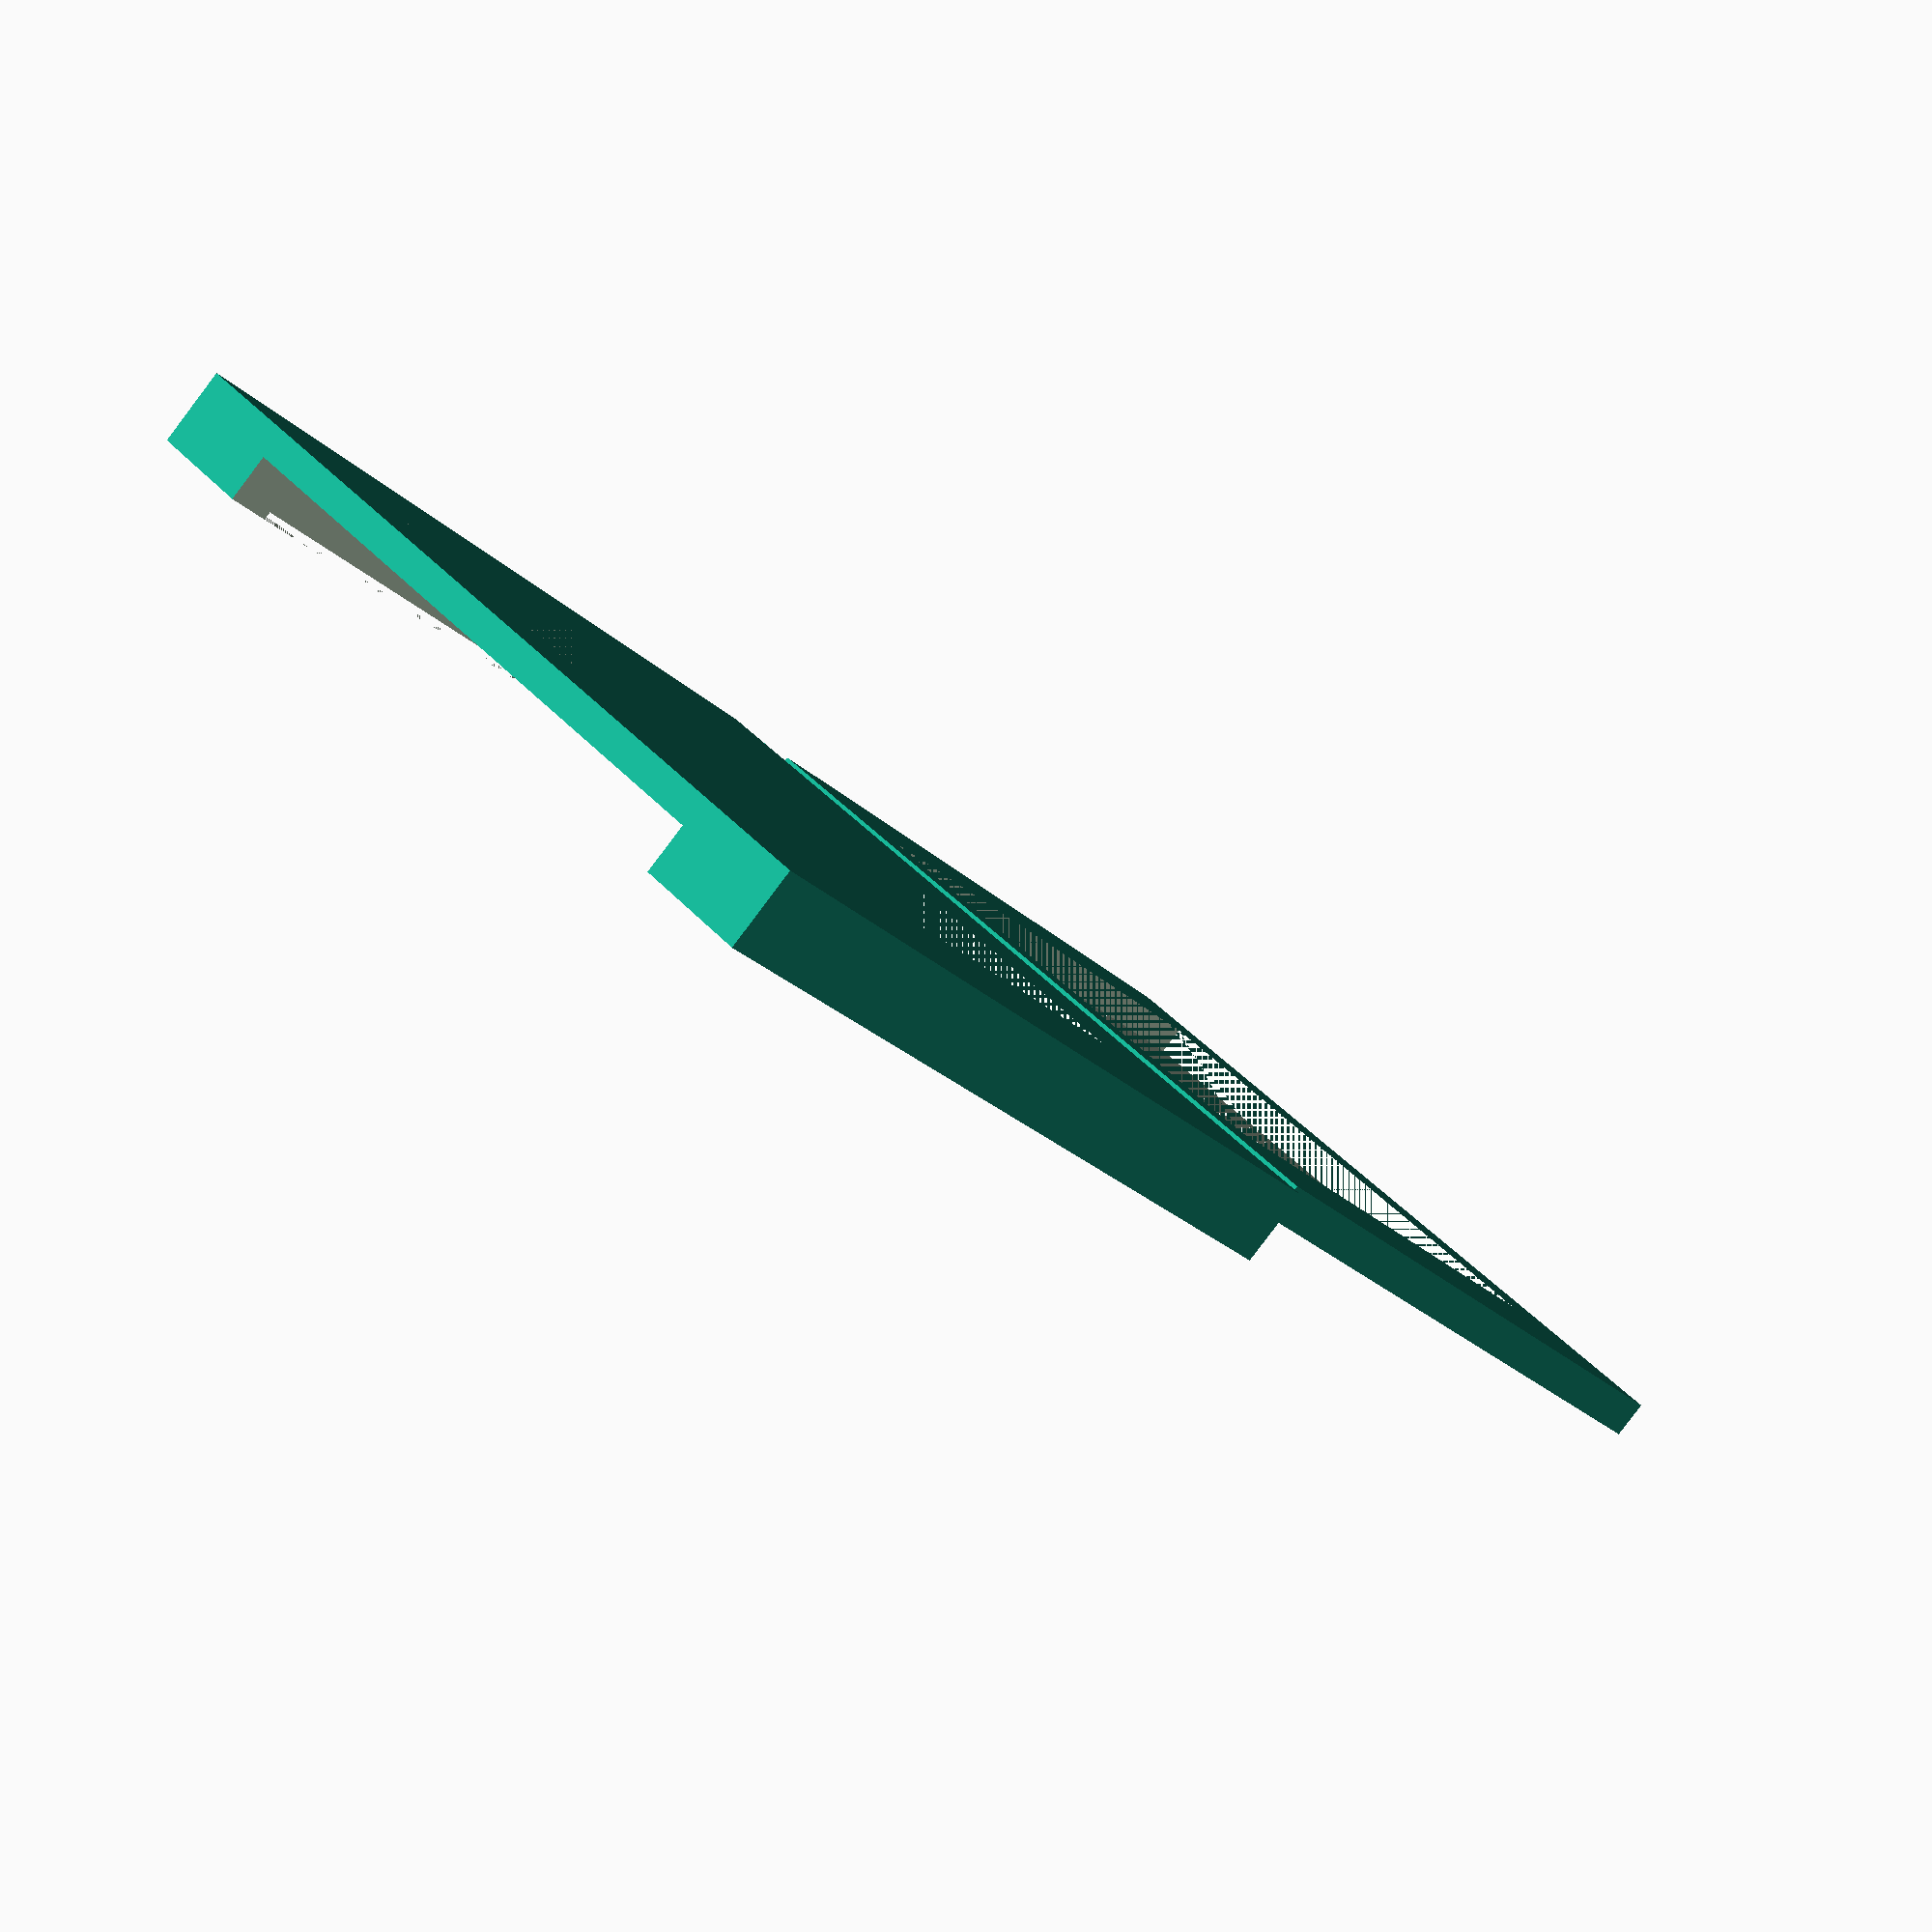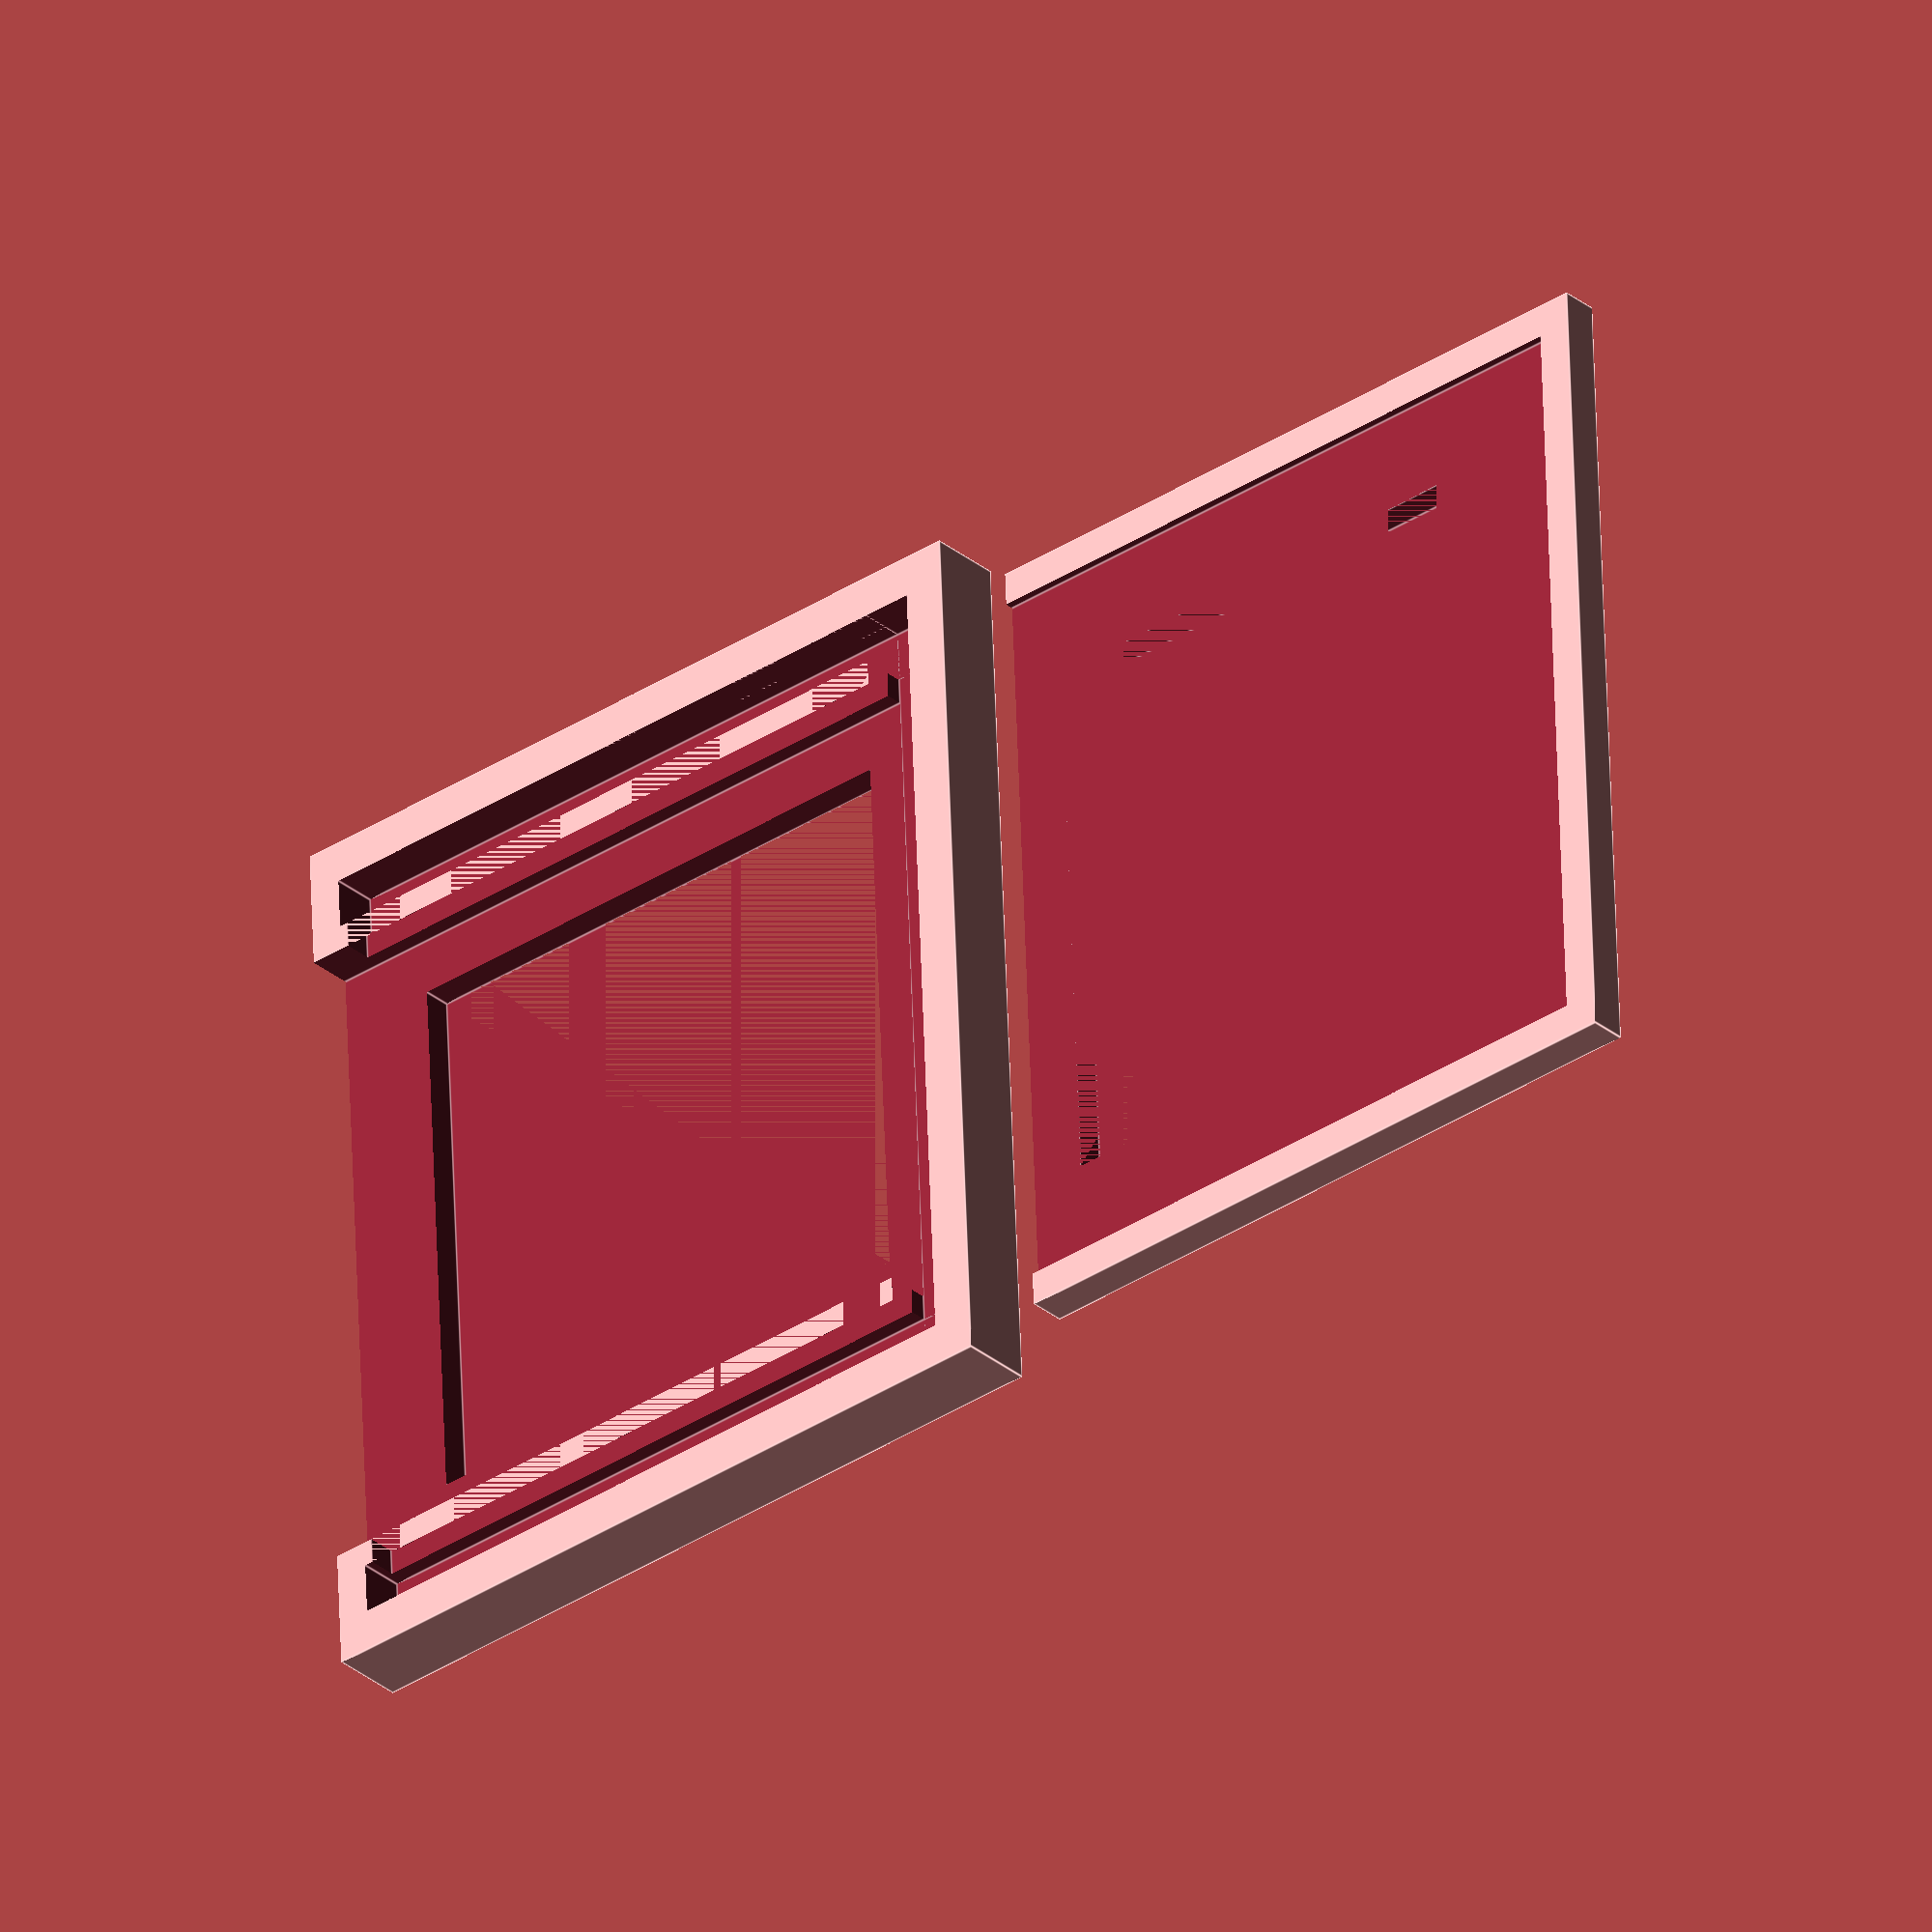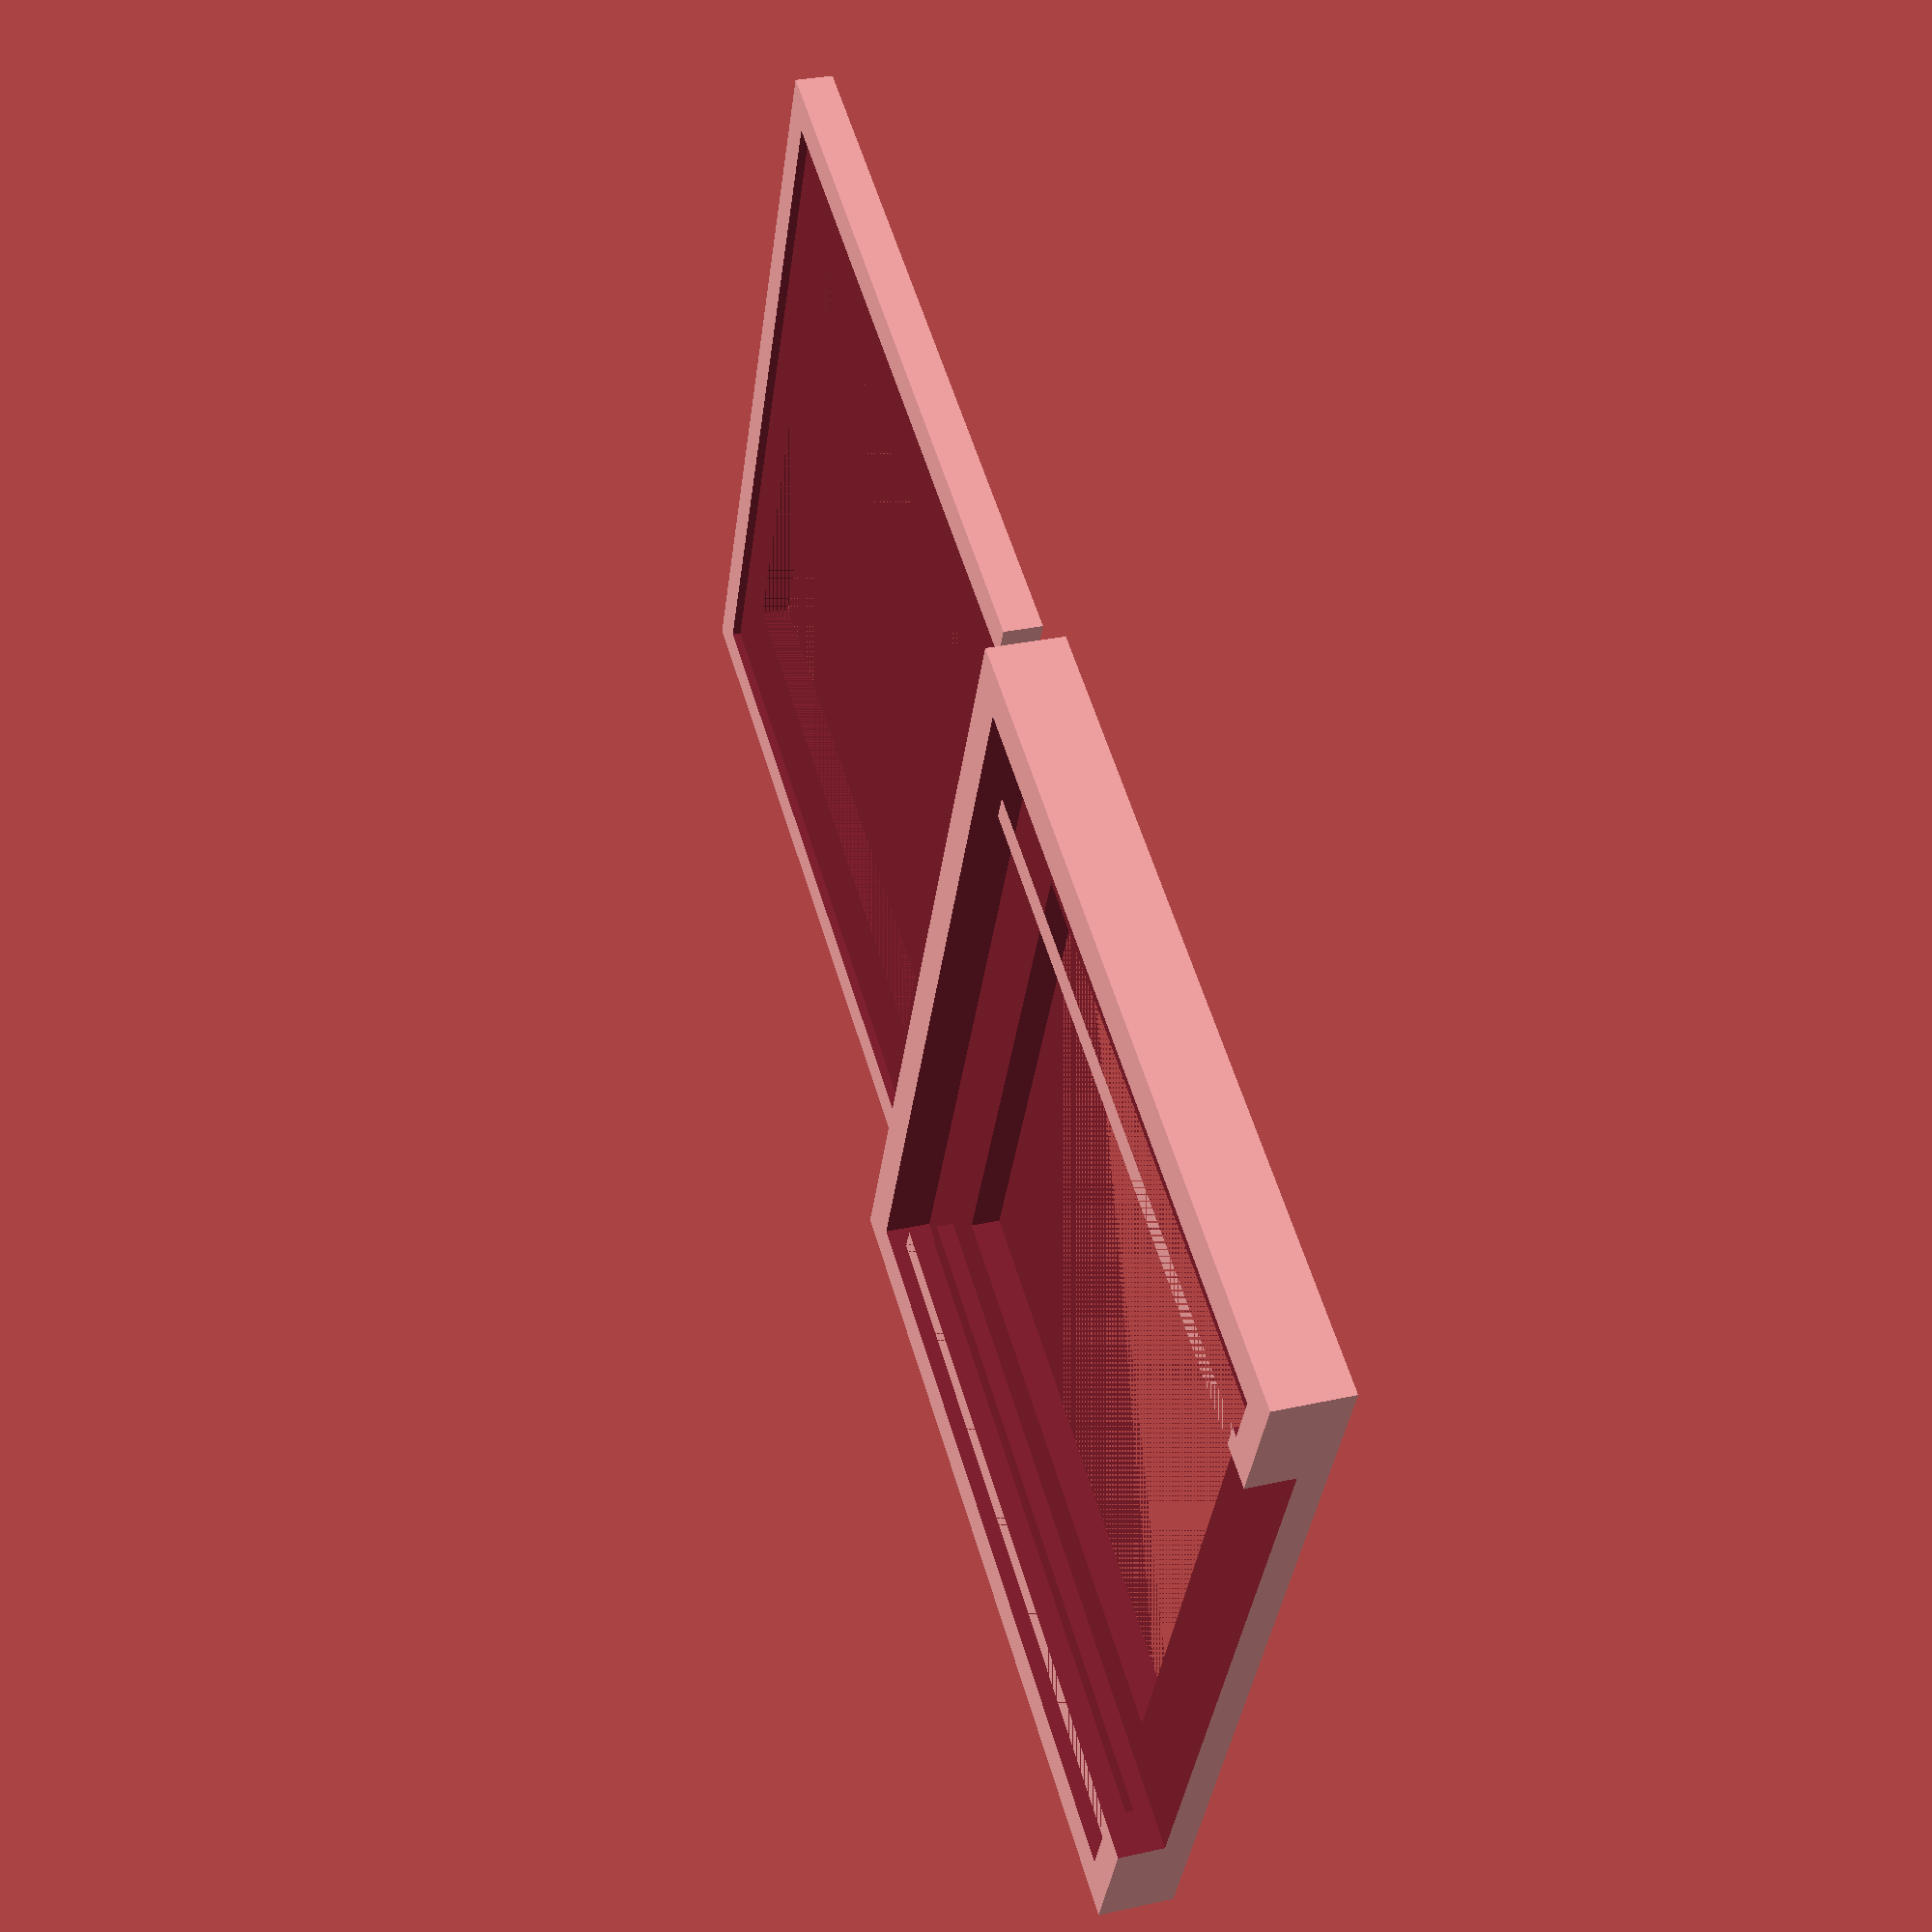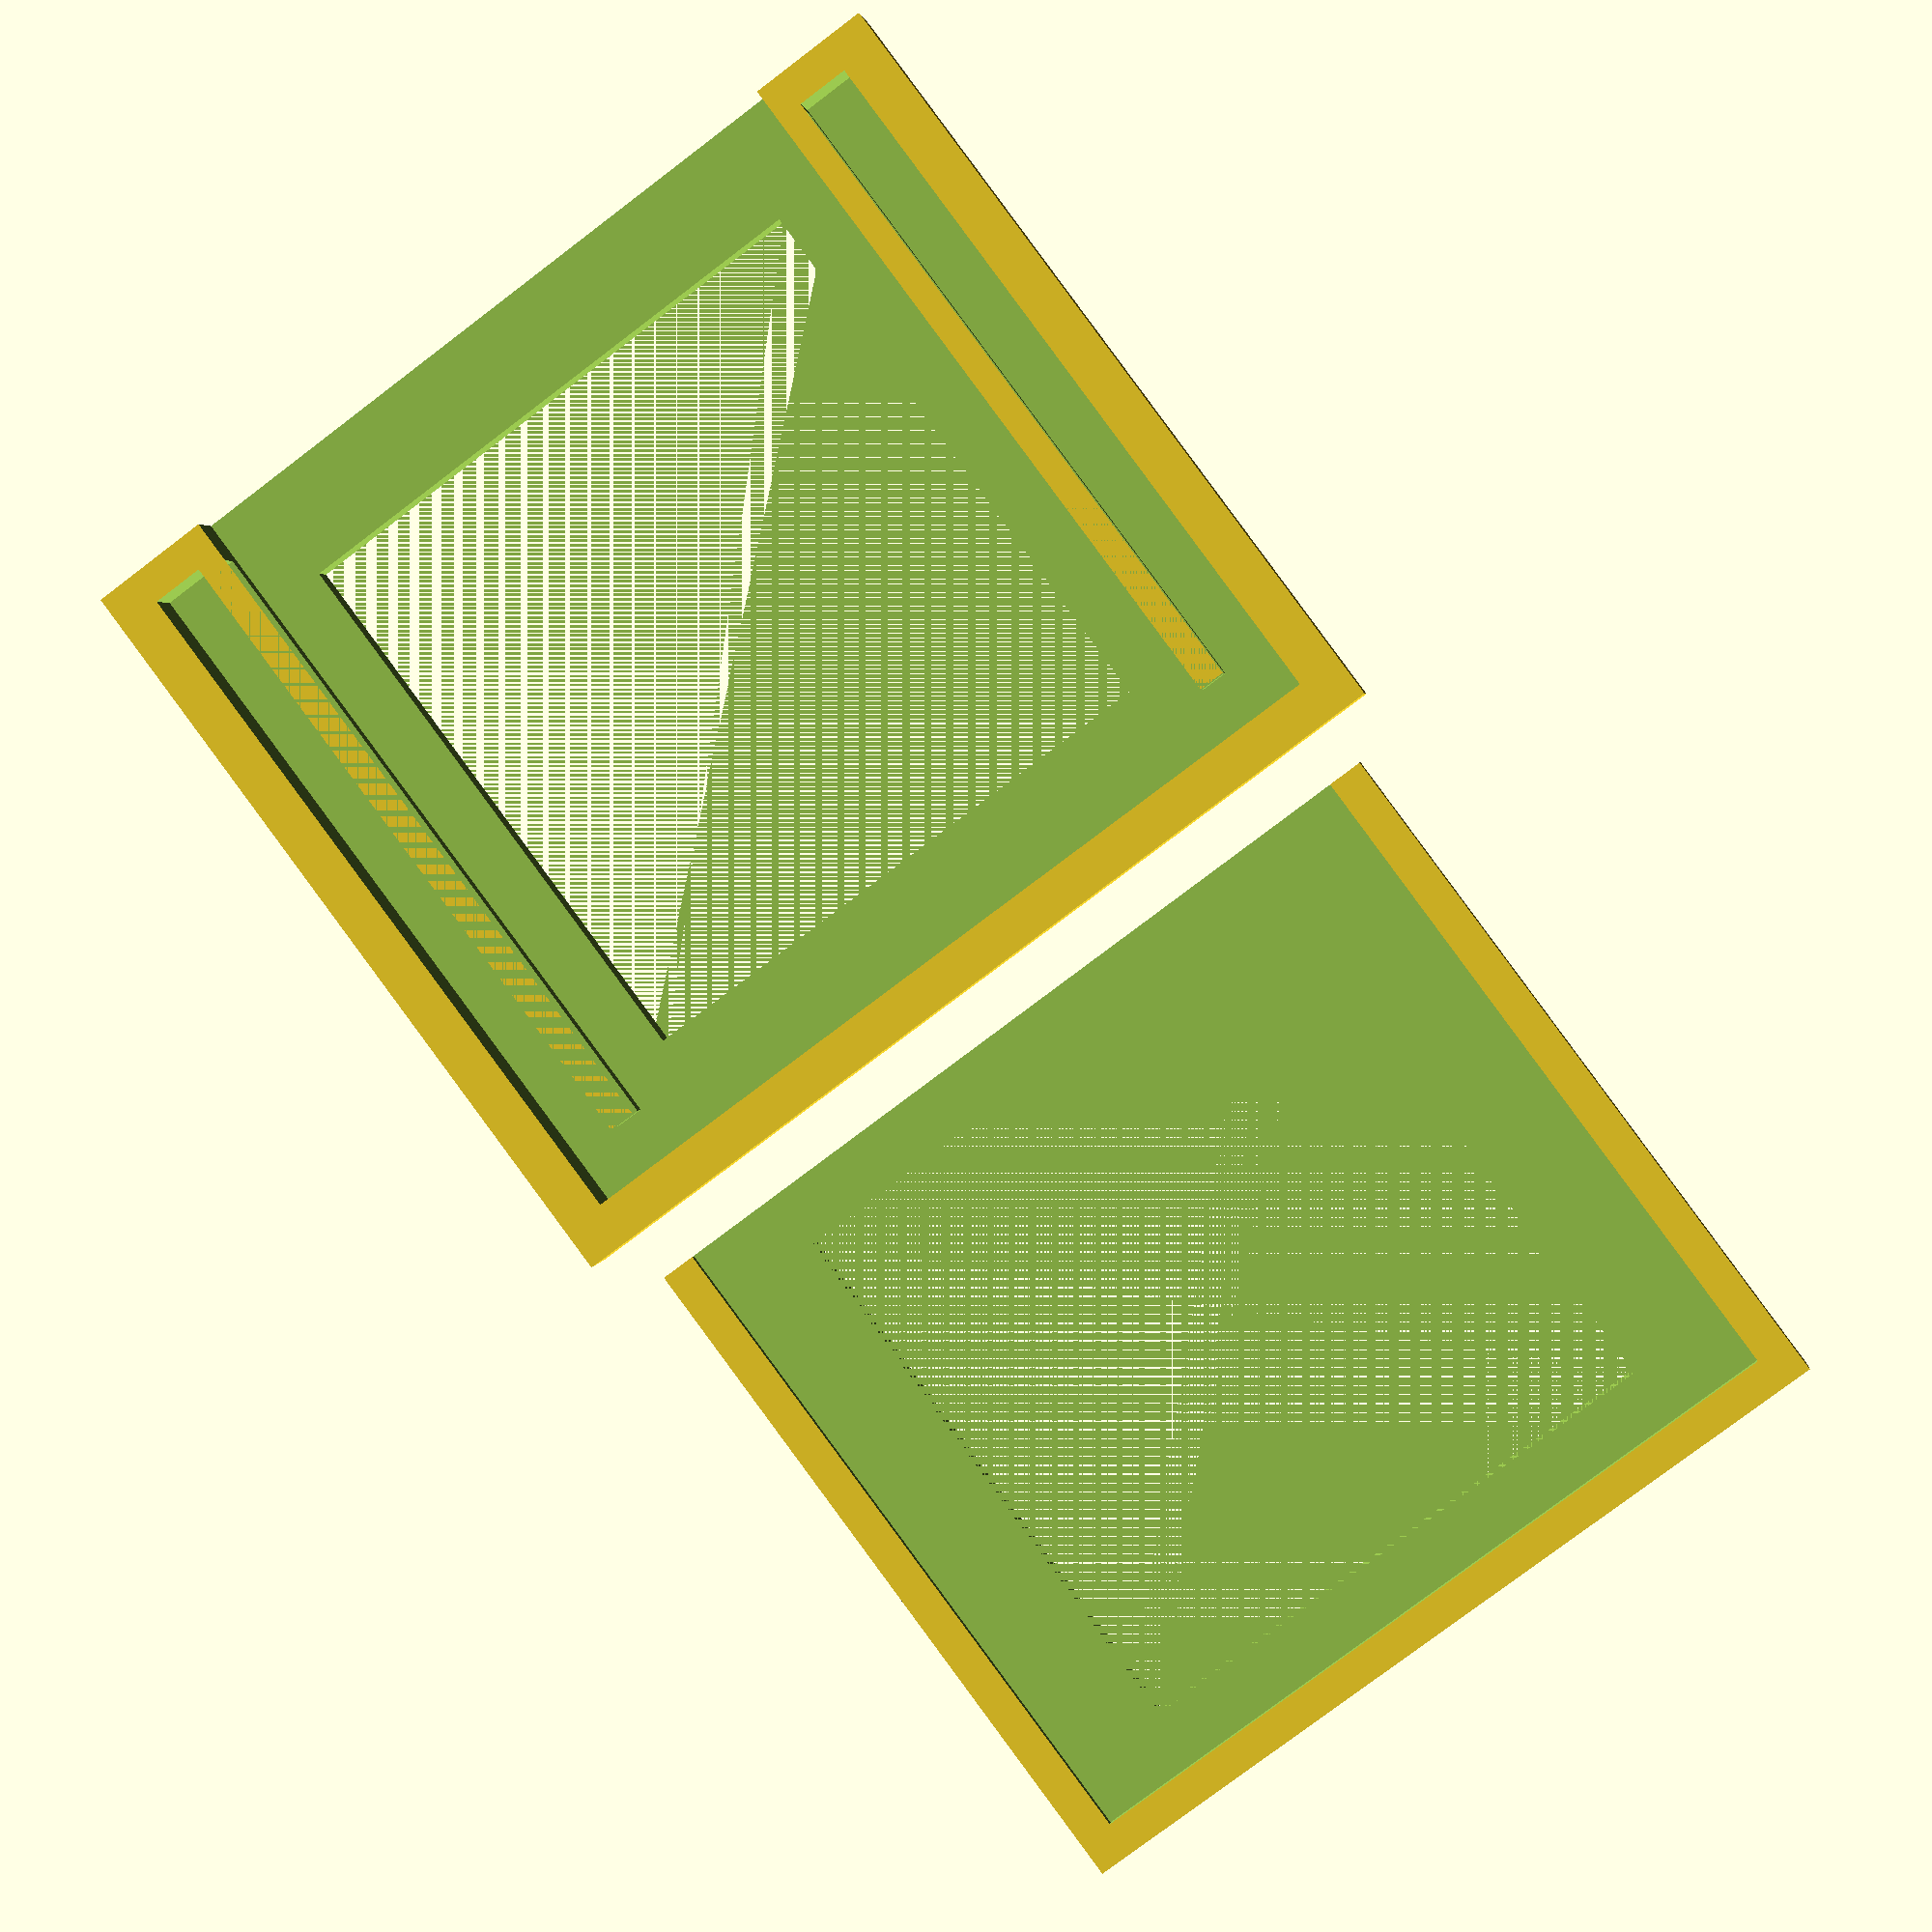
<openscad>
//design and code by bioprint (http://www.thingiverse.com/bioprint)
//This code generates a holder for coverslip holder at SBC (customizable)
// 2015-02-02:	first design



// Size of nozzle
SizeOfNozzle = 0.4; // size of nozzle
// Bottom thickness
BottomThickness = 1; // 1 mm
// Wall thickness measured in layers
WallThicknessInLayers = 3; // number of layers (originally 2)
// Inner Skirt Width
InnerSkirtWidth = 2; // 2 mm

// Chamber Height
ChamberHeight = 0.6; // 0.6 mm (2 layers); Slicer: Z-layer: 0.3mm (first layer 0.4mm)
// ChamberWidth
ChamberWidth = 23.5; // 23 mm
// ChamberLength
ChamberLength = 23.5; // 23 mm


// Lid Tolerance
LidTolerance = 0.3; // 0.2 mm


// Round Holder Diameter
RoundHolderDiameter = 7; // 6 mm

// Round Holder Length
RoundHolderLength = 4; // 8 mm


// Washer Diameter
WasherDiameter = 13; // 1/2" 
// Washer Thickness
WasherThickness = 0.75; // 1.5 mm

// Holder Opening
HolderOpening = 10; // 9 mm

// Holder Wall Thickness In Layers
HolderWallThicknessInLayers = 4; // 3 

// HolderHeight
HolderHeight = WasherDiameter/2; // 


// BuildWidth
BuildWidth = 140; // 140 mm
// BuildLength
BuildLength = 140; // 140 mm
// Enable Multiple Device Printing
EnableMultipleDevicePrinting = 1;




WallThicknessInMM = WallThicknessInLayers*SizeOfNozzle;


LidXOffset = 0;
LidYOffset = ChamberLength + 2*WallThicknessInMM + InnerSkirtWidth; 

TopXOffset = 0;
TopYOffset = ChamberLength + 2*WallThicknessInMM + InnerSkirtWidth; 

// Holder Yoffset
HolderYOffset = ChamberLength/2;
HolderWallThicknessInLayersInMM = HolderWallThicknessInLayers * SizeOfNozzle;
HolderInsideColumn = WasherDiameter/2-2*LidTolerance;


// for multiplexing
XOffset = 0;
YOffset = 0;



MaxX = 0;
MaxY = 0;




		// bottom layer
		difference(){
			translate([XOffset-2*WallThicknessInMM - LidTolerance,-1*WallThicknessInMM,0]) 
				cube(size = [ChamberWidth + WallThicknessInMM * 4 + 2*LidTolerance,
								ChamberLength + WallThicknessInMM,
								BottomThickness + ChamberHeight-LidTolerance], center = false); // snaps better
			translate([XOffset-1*WallThicknessInMM - LidTolerance,0,BottomThickness]) 
				cube(size = [ChamberWidth + 2*WallThicknessInMM + 2*LidTolerance,
								ChamberLength+WallThicknessInMM * 2,
								ChamberHeight], center = false);
		
			translate([XOffset+InnerSkirtWidth,InnerSkirtWidth,0]) 
				cube(size = [ChamberWidth-2*InnerSkirtWidth,
								ChamberLength-2*InnerSkirtWidth,
								BottomThickness], center = false);
		
		}
		
		
		
		
		// top layer
		difference(){
			translate([XOffset-3*WallThicknessInMM-2*LidTolerance,
						  TopYOffset-2*WallThicknessInMM-LidTolerance,0]) 
				cube(size = [ChamberWidth + WallThicknessInMM * 6 + LidTolerance * 4,
								ChamberLength + WallThicknessInMM * 3 + LidTolerance * 2,
								BottomThickness + ChamberHeight + BottomThickness], center = false);
		
			translate([XOffset-2*WallThicknessInMM - LidTolerance,TopYOffset - WallThicknessInMM,BottomThickness+ChamberHeight]) 
				cube(size = [ChamberWidth+4*WallThicknessInMM+2*LidTolerance,
								ChamberLength+WallThicknessInMM,
								BottomThickness], center = false);
		
			translate([XOffset,TopYOffset - WallThicknessInMM,BottomThickness]) 
				cube(size = [ChamberWidth,
								ChamberLength+4*WallThicknessInMM,
								ChamberHeight+2*BottomThickness], center = false);
		
			translate([XOffset,TopYOffset - WallThicknessInMM,BottomThickness]) 
				cube(size = [ChamberWidth,
								ChamberLength+4*WallThicknessInMM,
								ChamberHeight+2*BottomThickness], center = false);
		
			translate([XOffset-2*WallThicknessInMM - LidTolerance,TopYOffset - WallThicknessInMM,BottomThickness]) 
				cube(size = [ChamberWidth+4*WallThicknessInMM+2*LidTolerance,
								WallThicknessInMM+2*LidTolerance,
								ChamberHeight+2*BottomThickness], center = false);
		
		
			translate([XOffset-2*WallThicknessInMM - LidTolerance,TopYOffset - WallThicknessInMM,BottomThickness]) 
				cube(size = [WallThicknessInMM+2*LidTolerance,			
								ChamberLength+WallThicknessInMM+LidTolerance,
								ChamberHeight+2*BottomThickness], center = false);
		
			translate([XOffset+ChamberWidth + WallThicknessInMM - LidTolerance,TopYOffset - WallThicknessInMM,BottomThickness]) 
				cube(size = [WallThicknessInMM+2*LidTolerance,			
								ChamberLength+WallThicknessInMM+LidTolerance,
								ChamberHeight+2*BottomThickness], center = false);
		
		// top opening
			translate([XOffset+InnerSkirtWidth,InnerSkirtWidth + TopYOffset,0]) 
				cube(size = [ChamberWidth-2*InnerSkirtWidth,
								ChamberLength-2*InnerSkirtWidth,
								ChamberHeight+2*BottomThickness], center = false);
		
		
		
		
		}
		


</openscad>
<views>
elev=85.1 azim=136.8 roll=142.9 proj=p view=solid
elev=211.4 azim=87.5 roll=139.0 proj=o view=edges
elev=149.6 azim=294.2 roll=107.9 proj=p view=wireframe
elev=177.1 azim=143.3 roll=173.8 proj=p view=solid
</views>
